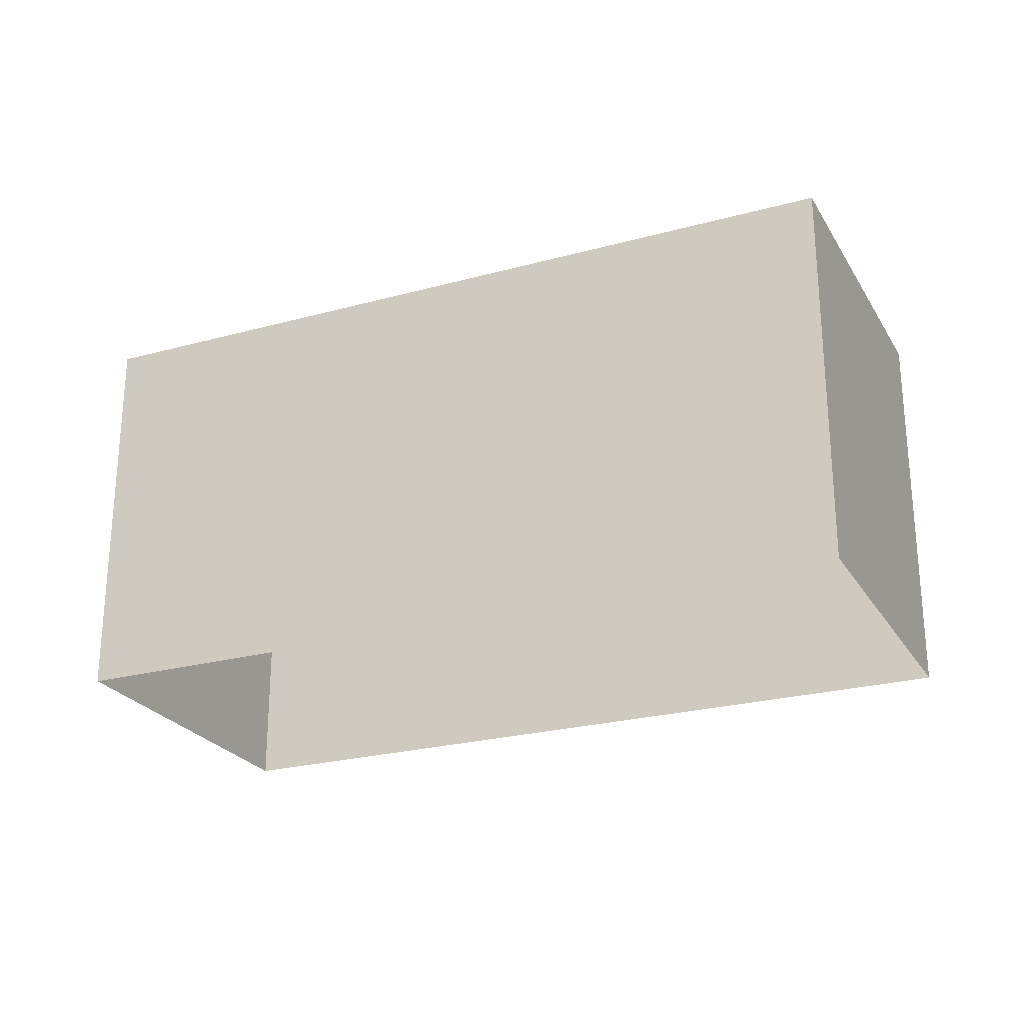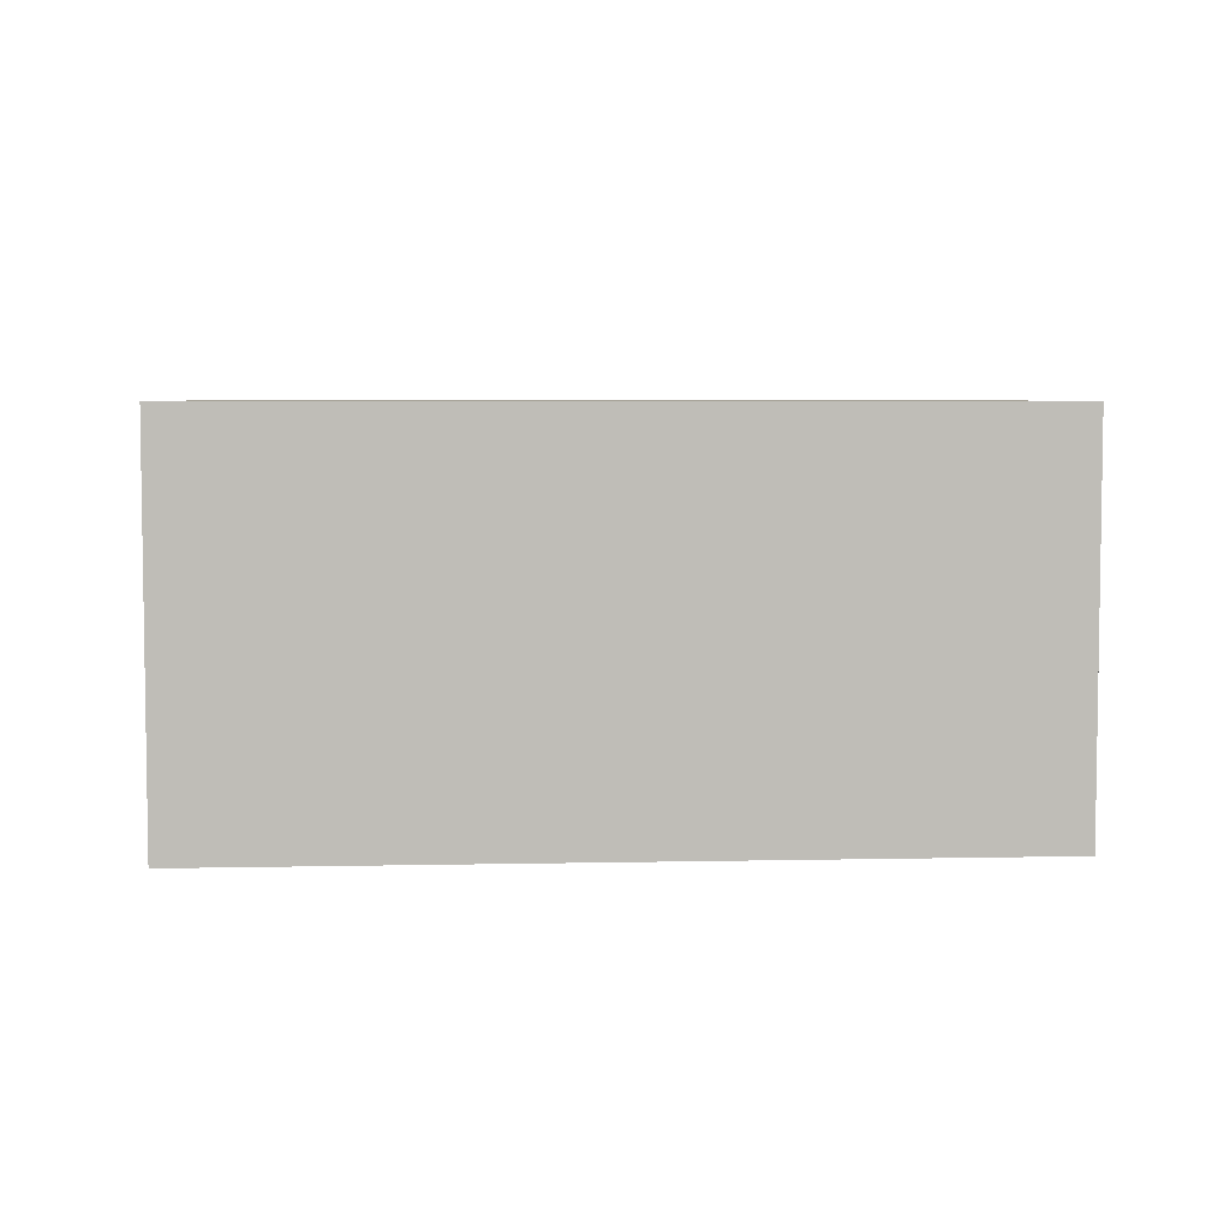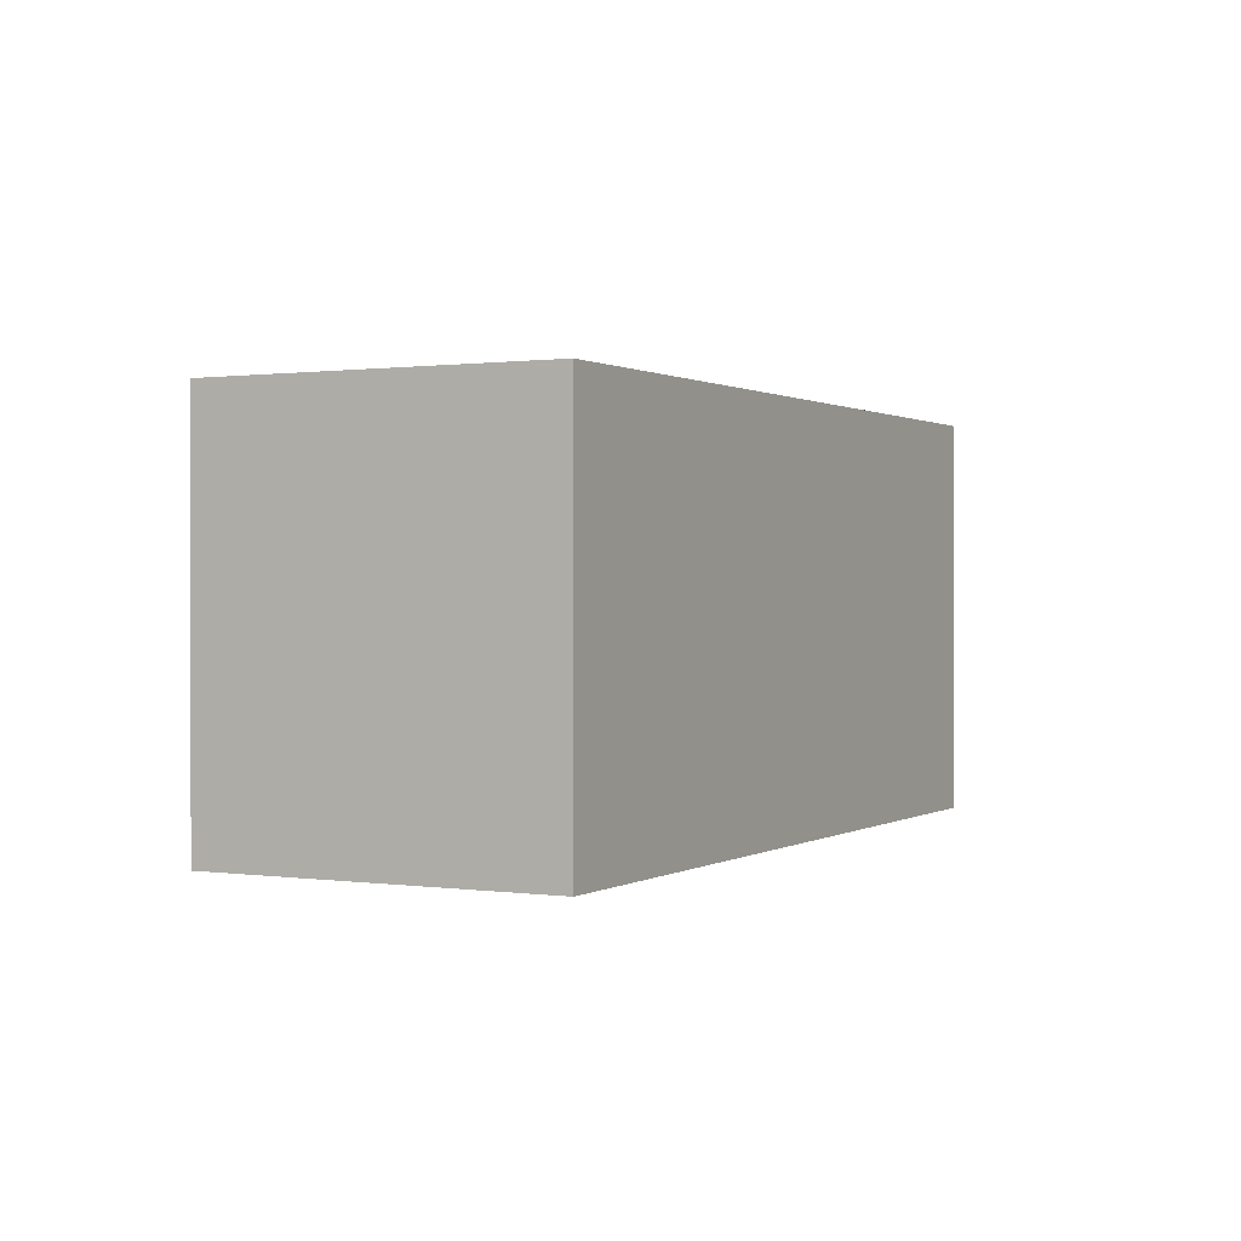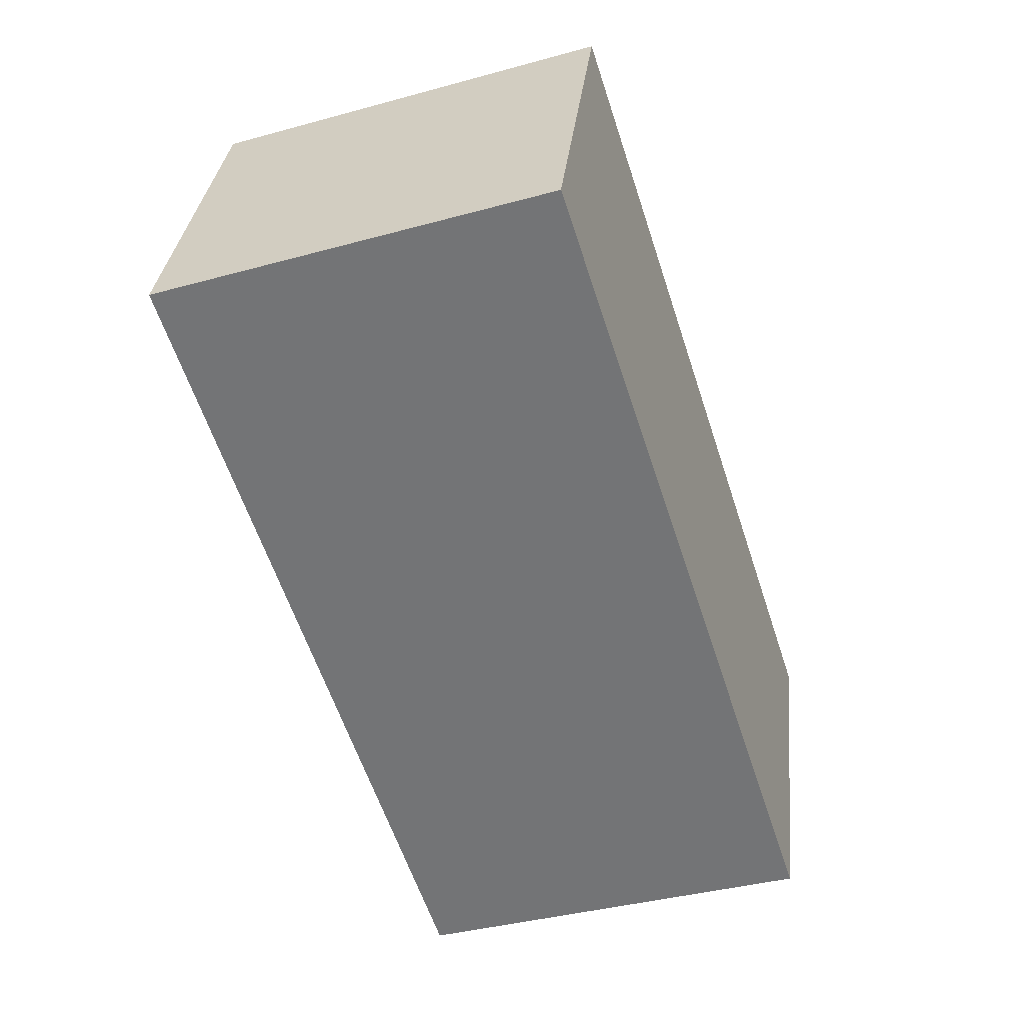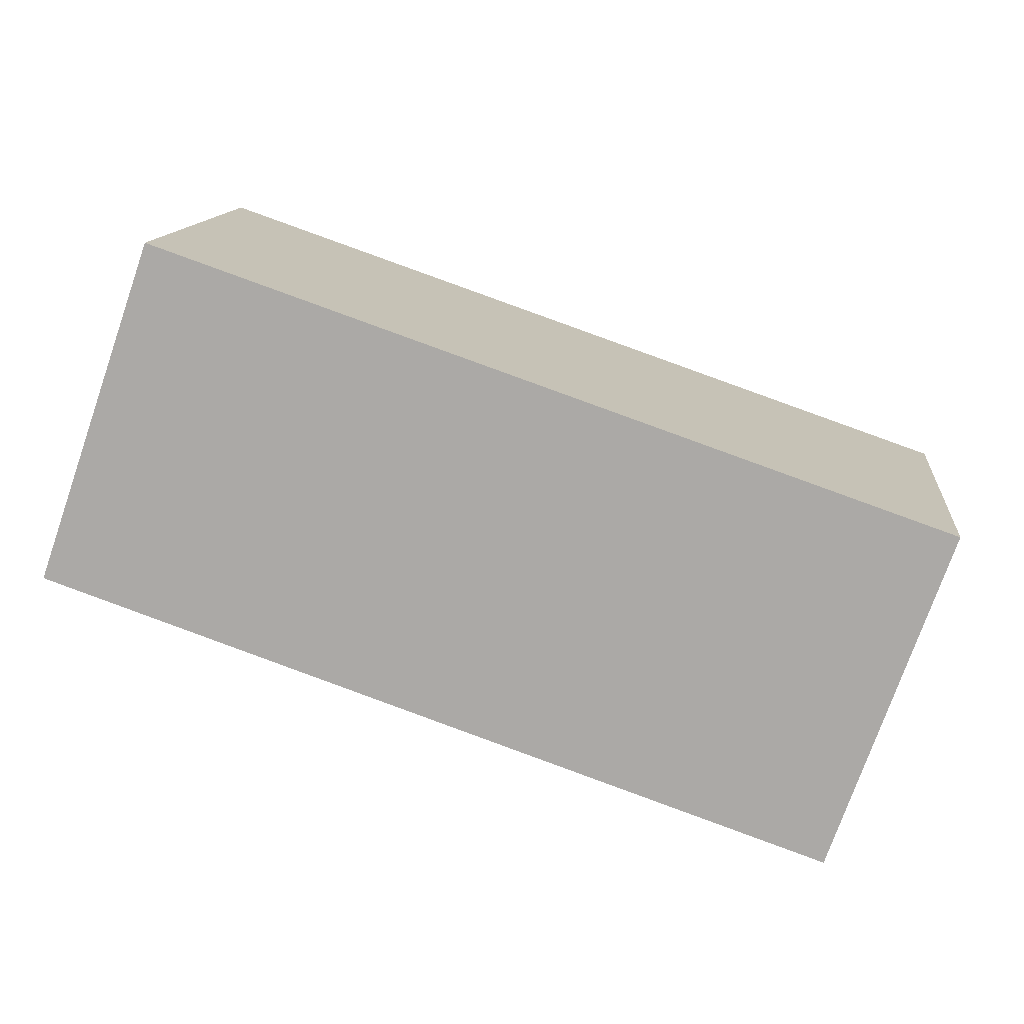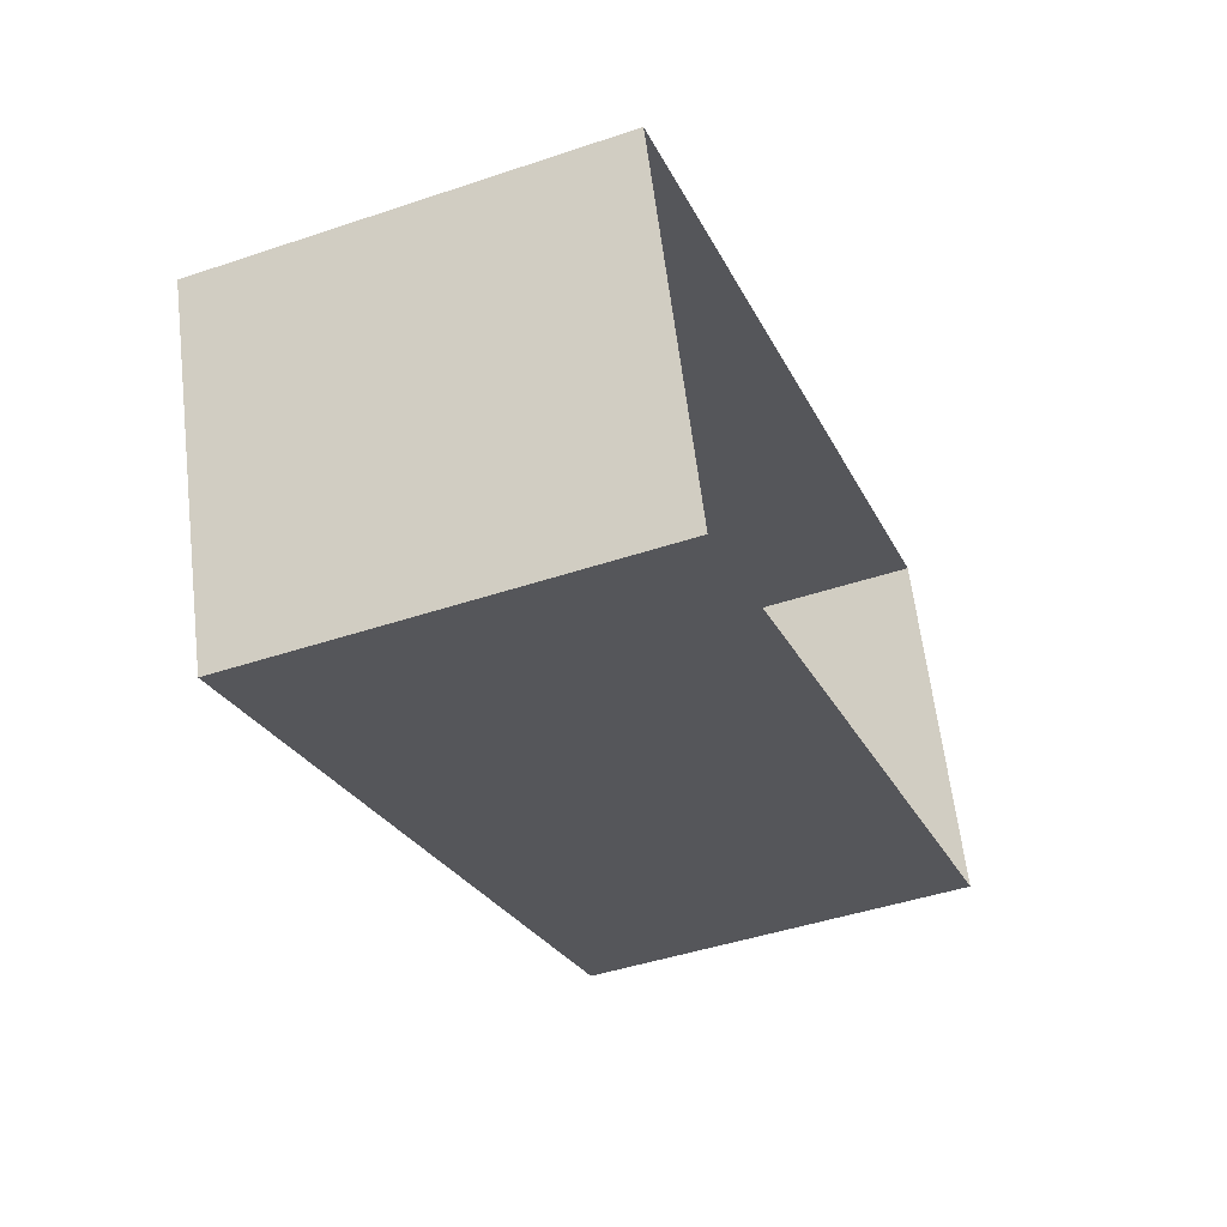
<metadata>
{"format":"obj","ext":"obj","renderer":"f3d","projection":"perspective","resolution":1024,"background":"white","views":[{"elev":-24.8,"azim":-175.1,"up":"+Z"},{"elev":5.3,"azim":157.1,"up":"+Z"},{"elev":0.7,"azim":98.6,"up":"+Z"},{"elev":-38.8,"azim":-71.0,"up":"+Y"},{"elev":13.1,"azim":6.0,"up":"+Y"},{"elev":-44.9,"azim":111.3,"up":"+Y"}]}
</metadata>
<code>
v -2.23e+05 -1.274e+05 17.9
v -2.23e+05 -1.273e+05 17.9
v -2.23e+05 -1.273e+05 17.9
v -2.23e+05 -1.273e+05 17.9
v -2.23e+05 -1.274e+05 33.03
v -2.23e+05 -1.273e+05 33.03
v -2.23e+05 -1.273e+05 33.03
v -2.23e+05 -1.273e+05 33.03
f 1 2 3
f 4 1 3
f 5 6 7
f 8 5 7
f 6 4 3
f 7 6 3
f 8 2 1
f 5 8 1
f 7 3 2
f 8 7 2
f 5 1 4
f 6 5 4

</code>
